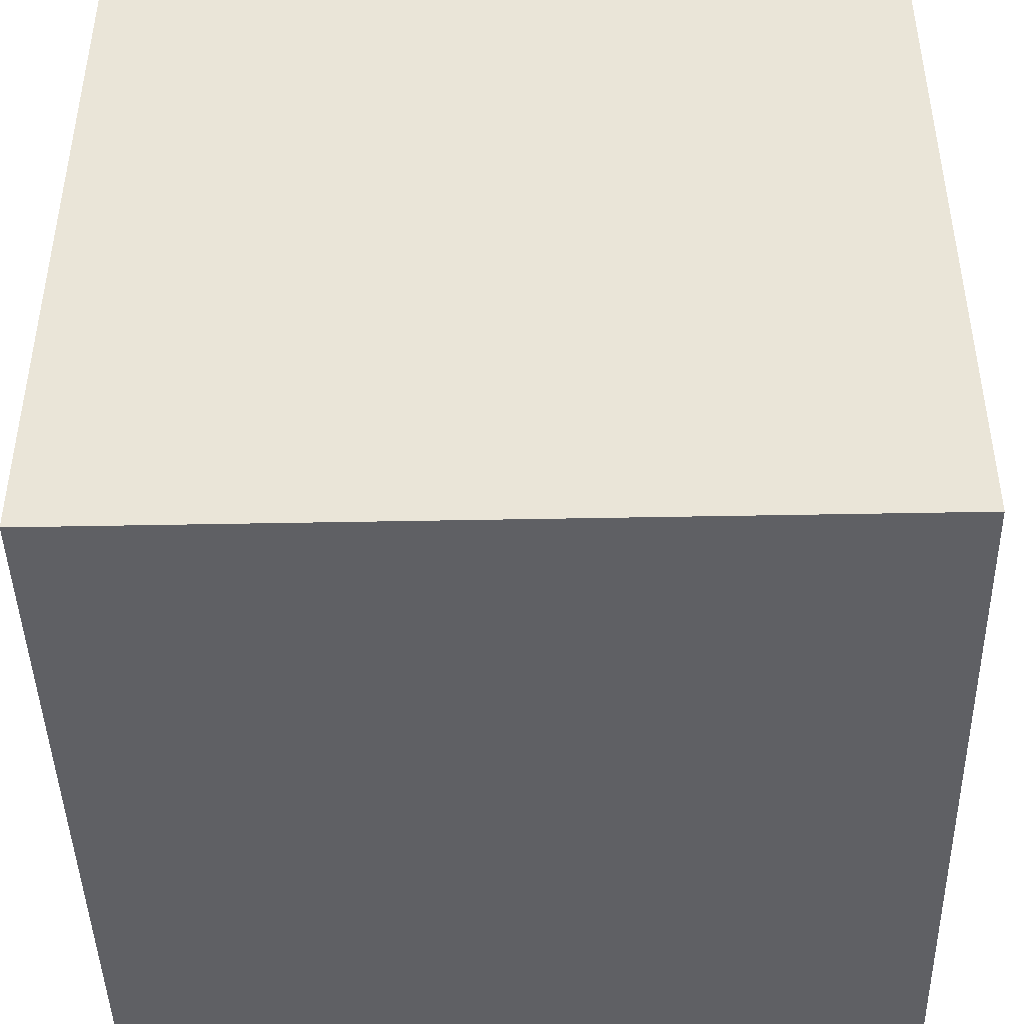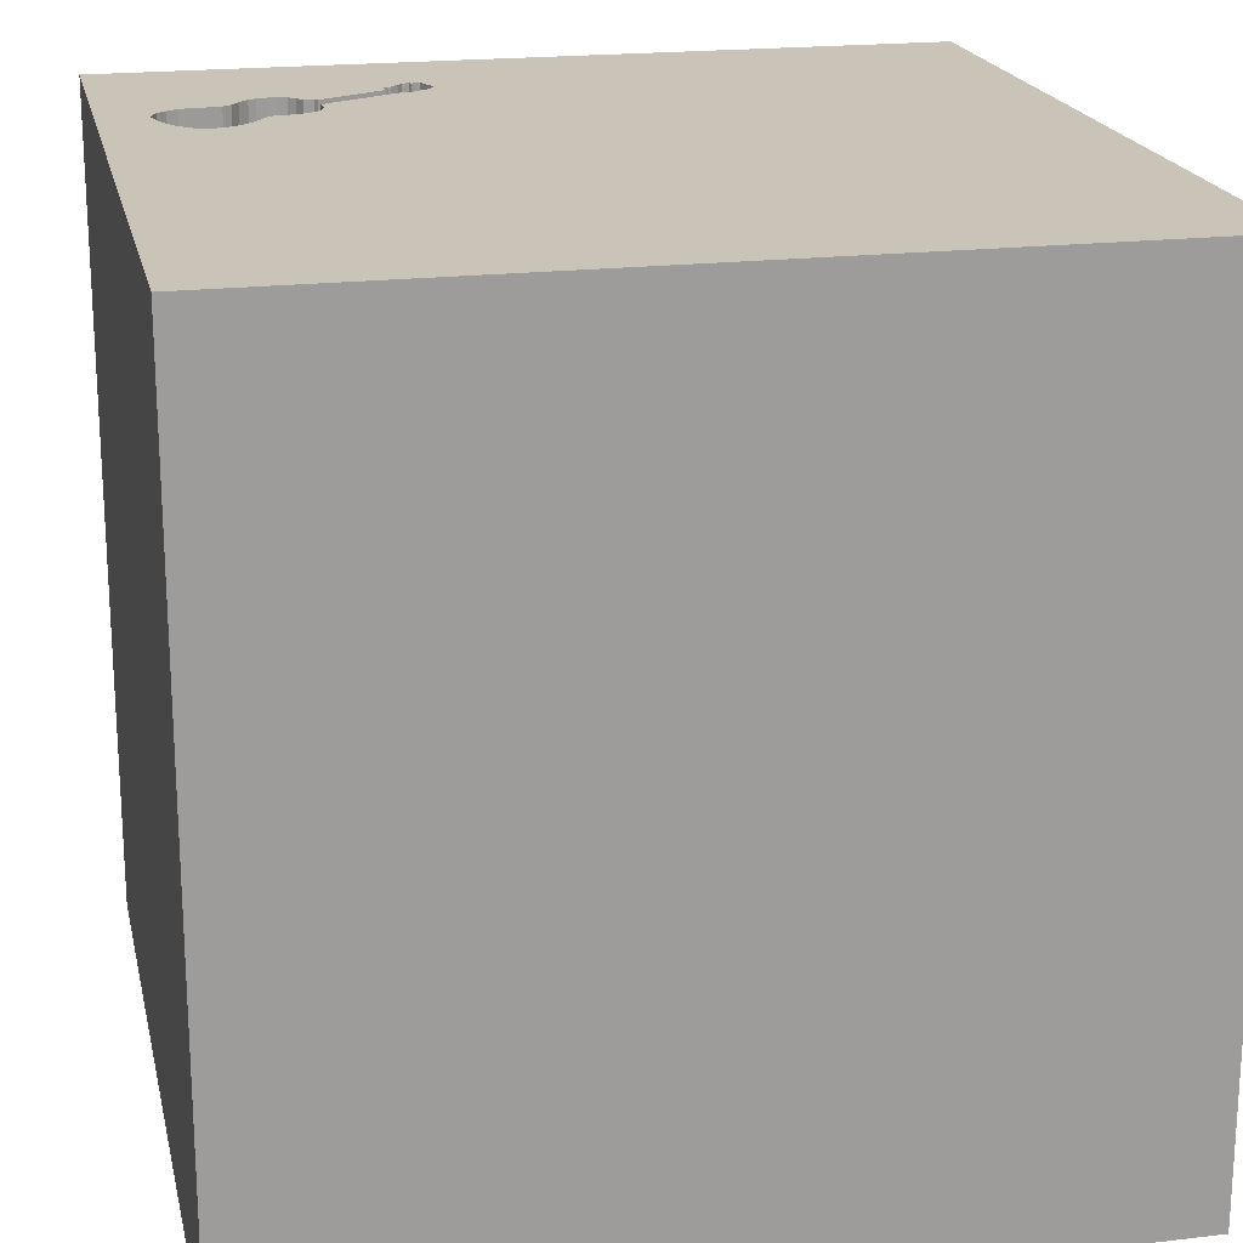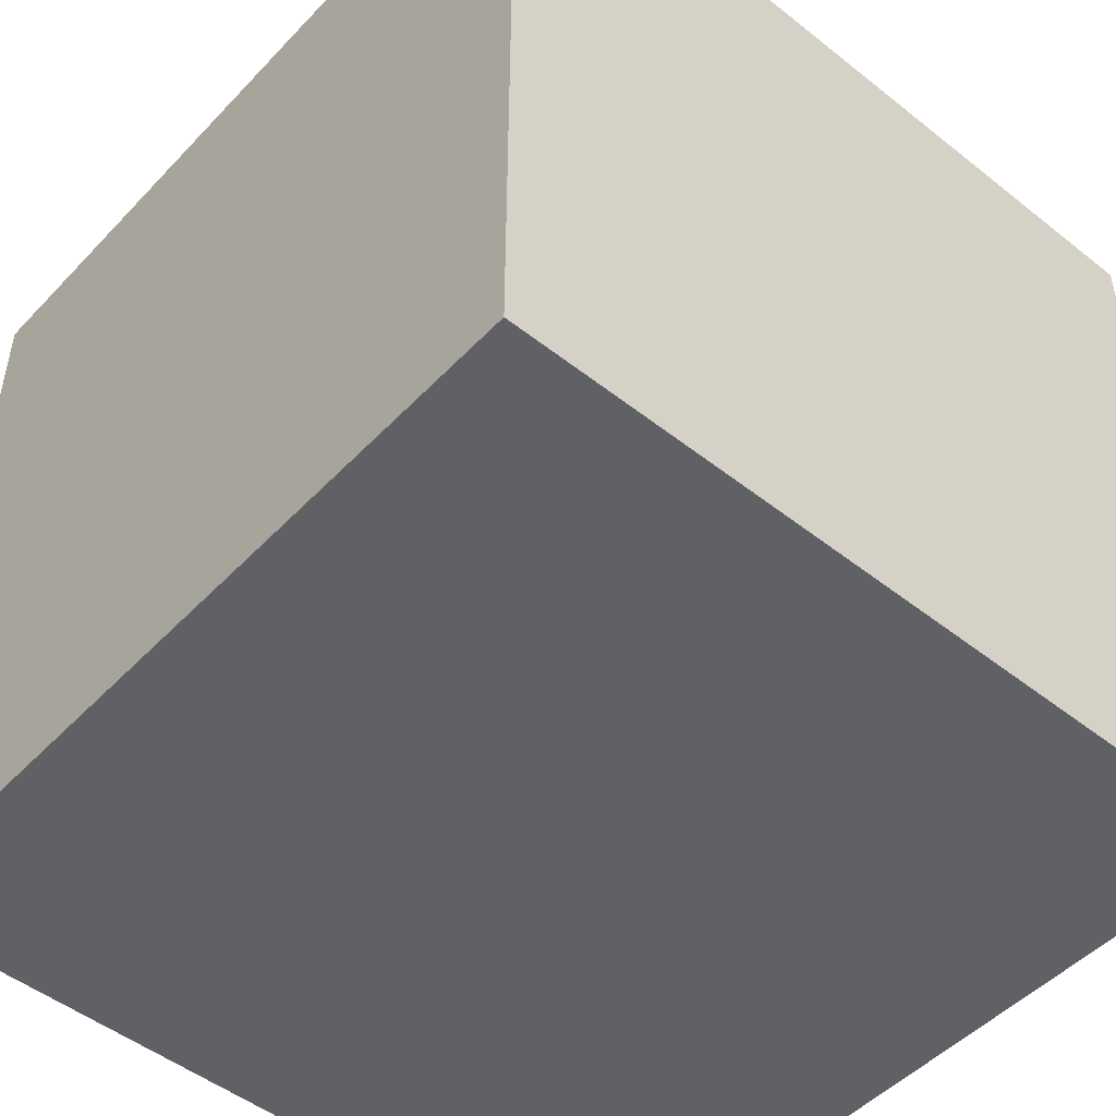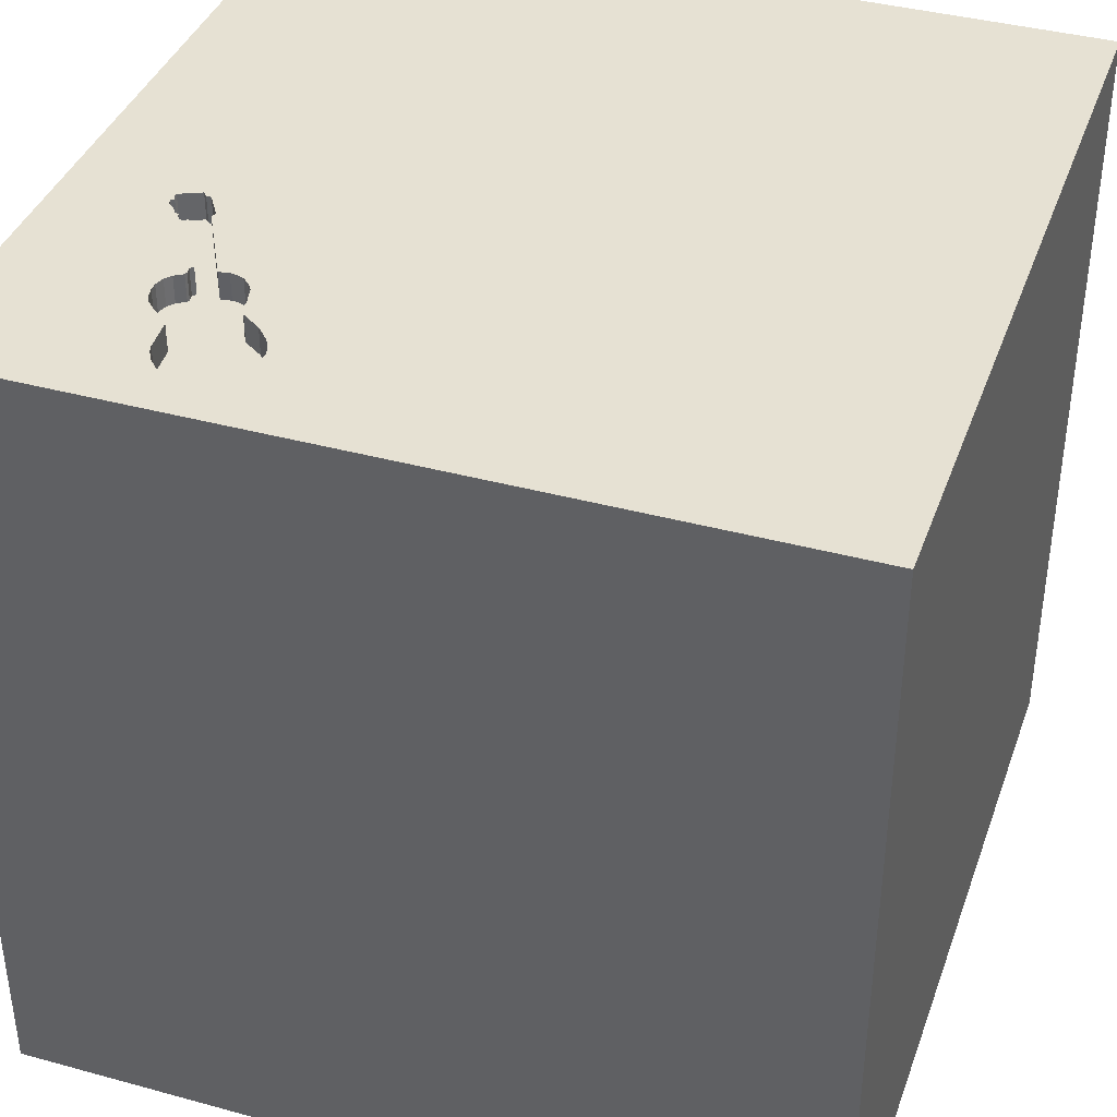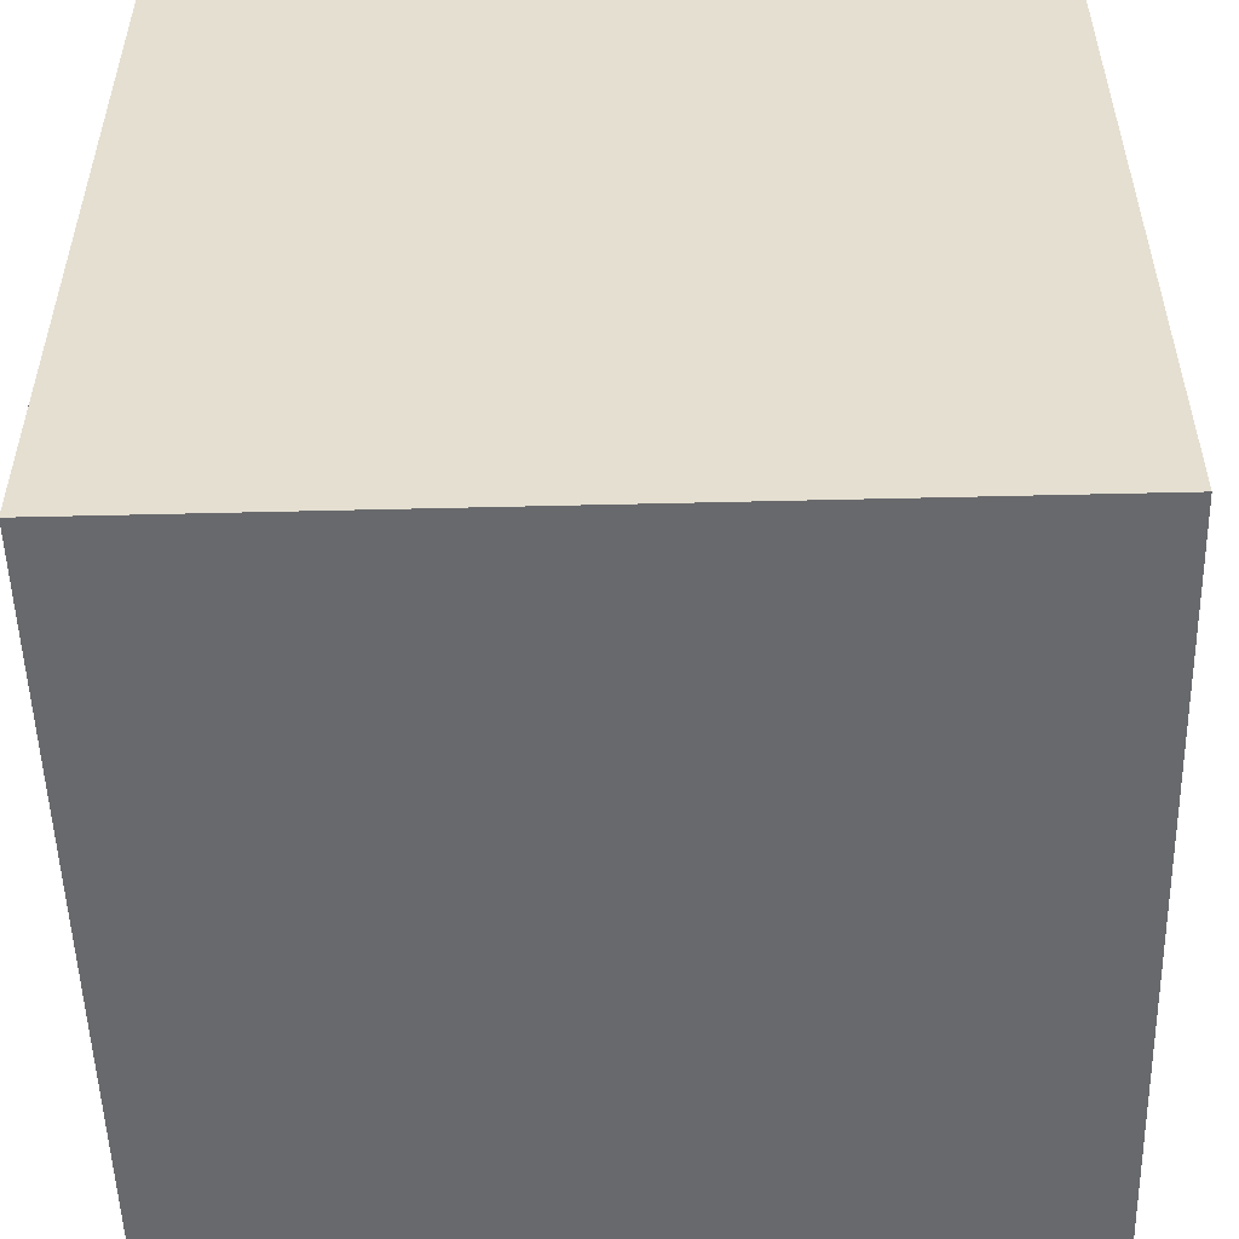
<metadata>
{"format":"obj","ext":"obj","renderer":"f3d","projection":"perspective","resolution":1024,"background":"white","views":[{"elev":-44.4,"azim":-88.7,"up":"+Z"},{"elev":19.9,"azim":-102.3,"up":"+Y"},{"elev":-49.3,"azim":-41.2,"up":"+Y"},{"elev":38.9,"azim":-161.1,"up":"+Y"},{"elev":-52.7,"azim":1.5,"up":"+Y"}]}
</metadata>
<code>
o guitar_158
v 0.9045 1.5 -0.7992
v 0.8304 1.5 -1.235
v 1.018 1.5 -0.4047
v 1.018 1.4 -0.4047
v 1.048 1.5 -0.5584
v 0.5209 1.5 -1.216
v 0.8155 1.5 -0.7899
v 0.8155 1.4 -0.7899
v 1.085 1.5 -0.5159
v 0.7774 1.5 -0.7842
v 1.04 1.5 -0.3902
v 1.04 1.4 -0.3902
v 1.094 1.5 -0.504
v 0.8206 1.5 -1.254
v -1.042 -0.7552 1.5
v -1.172 0.7292 -1.5
v -0.7292 -0.2083 -1.5
v -1.081 1.172 1.5
v -0.7812 -1.5 -0.1823
v -0.7292 -1.5 1.198
v -1.042 -1.5 0.625
v -0.8333 -1.5 -1.5
v -1.042 -1.5 -1.211
v -0.8333 -1.5 1.5
v -0.8626 1.5 -0.3434
v -1.055 1.5 0.4427
v -1.042 1.5 -1.146
v -0.8333 1.5 1.5
v -0.5794 -1.217 -1.5
v -0.651 0.625 1.5
v 0.5799 1.5 -1.022
v 0.9343 1.5 -0.8533
v 0.9343 1.4 -0.8533
v 0.5745 1.5 -1.269
v 0.5073 1.5 -1.18
v 0.5073 1.4 -1.18
v 0.9645 1.5 -0.9398
v 0.9645 1.4 -0.9398
v 0.1823 -0.7812 1.5
v -0.1807 0.4102 -1.5
v 0.4167 0.1562 1.5
v 0.4427 1.211 1.5
v 0.3385 -0.7227 -1.5
v 0.4427 -1.5 -0.6315
v 0.4167 -1.5 0.4687
v 0.4687 -1.5 -0
v 0.651 -1.5 1.198
v 0.1562 -1.5 -1.5
v 0.3906 -1.5 -1.237
v 0.1562 -1.5 1.5
v 0.7031 0.5729 1.5
v 0.625 1.5 0.4688
v 0.4557 1.5 -0.2116
v 0.7227 1.5 1.149
v 0.1042 1.5 -1.5
v -0.05859 1.5 -1.224
v 0.1302 1.5 1.5
v 0.7292 1.12 -1.5
v 0.5729 -0.3646 1.5
v 0.5047 1.5 -1.147
v 1.075 1.5 -0.529
v 1.122 1.5 -0.4364
v 0.9641 1.5 -0.9132
v 0.9641 1.4 -0.9132
v 0.9098 1.5 -1.037
v 0.9098 1.4 -1.037
v 0 0.4687 1.5
v -0.02604 -0.1562 1.5
v 0.02604 1.094 1.5
v -0.2865 -1.5 -1.029
v -0.1562 -1.5 0.02604
v 0 -1.5 0.6771
v -0.05208 -1.5 1.302
v -0.2083 1.5 0.7292
v 0.8685 1.5 -1.065
v 0.8685 1.4 -1.065
v 0.9036 1.5 -0.8339
v 0.9036 1.4 -0.8339
v 1.12 -0.625 -1.5
v 1.133 0.3906 -1.5
v 1.042 0.07812 1.5
v 1.224 -0.4688 1.5
v 1.198 -1.5 -0.8333
v 1.068 -1.5 0.1823
v 1.5 -1.5 1.5
v 1.042 -1.5 0.625
v 1.5 -1.5 -1.5
v 1.055 -1.5 -0.3385
v 1.224 0.625 1.5
v 1.25 1.5 -0.6771
v 1.237 1.5 0.1302
v 1.5 1.5 -1.5
v 0.9597 1.5 -0.5086
v 0.9597 1.4 -0.5086
v 0.8468 1.5 -1.094
v 0.8468 1.4 -1.094
v 0.6629 1.5 -0.9493
v 0.6629 1.4 -0.9493
v 0.6881 1.5 -1.319
v 0.5088 1.5 -1.123
v 0.9583 1.5 -0.5167
v 0.5148 1.5 -1.205
v 0.5148 1.4 -1.205
v 1.035 1.5 -0.5604
v 1.063 1.5 -0.5403
v 0.9419 1.5 -1.004
v 0.683 1.5 -0.8455
v 0.683 1.4 -0.8455
v 1.116 1.5 -0.486
v 1.048 1.4 -0.5584
v 0.9583 1.4 -0.5167
v 0.6987 1.5 -0.8216
v 0.9004 1.5 -0.8234
v -0.5599 -0.1823 1.5
v -0.4622 1.175 -1.5
v -0.4557 -1.5 0.651
v -0.3906 -1.5 -0.5208
v -0.625 -1.25 1.5
v -1.5 -1.042 -1.25
v -1.5 -0.7552 -0.4167
v -1.5 -0.8333 1.5
v -1.5 -0.8984 0.651
v -1.5 0.3385 -1.094
v -1.5 0.4297 0.2083
v -1.5 0.1823 -0.4818
v -1.5 -0.1562 -1.5
v -1.5 0.1562 1.5
v -1.5 0.3906 1.003
v -1.5 -0.1823 -1.068
v -1.5 -0 0.4687
v -1.5 -0.05208 -0
v -1.5 -0.2344 1.094
v -1.5 1.146 -1.094
v -1.5 1.094 0.2865
v -1.5 1.5 1.5
v -1.5 1.25 -0.4427
v -1.5 1.25 0.7292
v -1.5 -0.625 -1.042
v -1.5 -0.5599 0.1823
v -1.5 -0.625 1.25
v -1.5 -1.5 -0.1562
v -1.5 -1.5 0.8333
v -1.5 -1.5 1.5
v -1.5 -1.5 -1.5
v -1.5 0.6771 -0.8333
v -1.5 0.8333 -1.5
v -1.5 1.5 -1.5
v -1.5 1.5 -0.8333
v -1.5 1.5 0.1302
v -1.5 -1.276 -0.7812
v -1.5 -1.276 0.05208
v -1.5 -1.25 1.003
v -1.5 0.8333 -0.2083
v -1.5 0.8333 1.042
v 0.9439 1.5 -0.8657
v 0.9554 1.5 -0.979
v 0.7774 1.4 -0.7842
v 0.6752 1.5 -0.877
v 0.6987 1.4 -0.8216
v 0.7588 1.5 -0.7861
v 0.892 1.5 -0.7896
v 1.116 1.4 -0.486
v 0.6315 -1.068 1.5
v 0.6675 1.5 -0.9077
v 0.6675 1.4 -0.9077
v 1.12 1.5 -0.4618
v 1.12 1.4 -0.4618
v 1.075 1.4 -0.529
v 0.9004 1.4 -0.8234
v 1.015 1.5 -0.5529
v 1.015 1.4 -0.5529
v 1.055 1.5 -0.5494
v 0.9045 1.4 -0.7992
v 1.122 1.4 -0.4364
v 0.8304 1.4 -1.235
v 1.5 -1.042 0.3906
v 1.5 -0.4883 -1.237
v 1.5 -0.8333 1.5
v 1.5 0.6771 0.2344
v 1.5 -0.1302 -1.5
v 1.5 0.3776 -0.8919
v 1.5 0.1302 1.5
v 1.5 1.5 1.5
v 1.5 1.133 -0.9245
v 1.5 -0.3255 -0.3906
v 1.5 -1.5 0.1042
v 1.5 0.8333 -1.5
v 1.5 1.5 -0.1302
v 1.5 1.5 0.8333
v 1.5 -1.182 -0.7227
v 1.5 -0.1432 0.931
v 0.5745 1.4 -1.269
v -1.198 -0.8854 -1.5
v -1.263 0.3646 1.5
v -1.068 -0.2604 1.5
v -1.263 -1.5 -0.6771
v -1.146 -1.5 0.1823
v 1.122 1.5 -0.4688
v 1.122 1.4 -0.4688
v 0.8368 1.5 -1.212
v 0.8368 1.4 -1.212
v 0.892 1.4 -0.7896
v 0.5047 1.4 -1.147
v 0.7493 1.5 -1.321
v 0.7493 1.4 -1.321
v 0.957 1.5 -0.4998
v 0.9534 1.5 -0.8781
v 0.9534 1.4 -0.8781
v -0.2344 -1.094 1.5
v -0.4167 1.042 1.5
v 0.5088 1.4 -1.123
v 1.12 1.5 -0.4311
v 0.8109 1.5 -1.272
v 0.8109 1.4 -1.272
v 0.527 1.5 -1.226
v 1.063 1.4 -0.5403
v 1.094 1.4 -0.504
v 0.9419 1.4 -1.004
v 0.7202 1.5 -1.326
v 0.726 1.5 -0.798
v 1.026 1.5 -0.406
v 0.6499 1.5 -1.309
v 0.6499 1.4 -1.309
v 0.7202 1.4 -1.326
v 0.9996 1.5 -0.583
v 1.118 1.5 -0.4258
v 1.118 1.4 -0.4258
v 1.035 1.4 -0.5604
v 0.527 1.4 -1.226
v 1.006 1.5 -0.4101
v 1.006 1.4 -0.4101
v 0.7588 1.4 -0.7861
v 1.111 1.5 -0.4569
v 1.111 1.4 -0.4569
v 0.6648 1.5 -0.9323
v 0.7775 1.5 -1.307
v 1.022 1.5 -0.5508
v 1.022 1.4 -0.5508
v 0.9543 1.5 -0.4911
v 1.062 1.5 -0.531
v 1.062 1.4 -0.531
v 1.026 1.4 -0.406
v 0.9554 1.4 -0.979
v 0.5322 1.5 -1.073
v 0.5322 1.4 -1.073
v 0.5799 1.4 -1.022
v 0.7775 1.4 -1.307
v 0.726 1.4 -0.798
v 0.6147 1.5 -0.9984
v 0.6495 1.5 -0.9744
v 0.6495 1.4 -0.9744
v 0.9543 1.4 -0.4911
f 121 152 143
f 152 142 143
f 143 15 121
f 121 140 152
f 24 118 143
f 142 21 143
f 143 20 24
f 127 140 121
f 140 122 152
f 152 141 142
f 50 118 24
f 118 15 143
f 15 127 121
f 127 132 140
f 152 151 141
f 141 21 142
f 21 20 143
f 20 50 24
f 50 209 118
f 15 195 127
f 122 151 152
f 141 197 21
f 20 73 50
f 140 132 122
f 116 73 20
f 118 209 15
f 21 116 20
f 195 194 127
f 209 195 15
f 127 128 132
f 132 139 122
f 50 163 209
f 209 114 195
f 139 151 122
f 141 196 197
f 197 116 21
f 116 72 73
f 151 150 141
f 128 130 132
f 130 139 132
f 120 150 151
f 197 19 116
f 73 47 50
f 163 39 209
f 39 114 209
f 127 154 128
f 196 19 197
f 72 47 73
f 135 154 127
f 139 120 151
f 150 144 141
f 85 163 50
f 114 194 195
f 194 135 127
f 144 196 141
f 47 85 50
f 39 68 114
f 114 30 194
f 194 18 135
f 130 131 139
f 19 71 116
f 116 71 72
f 72 45 47
f 128 124 130
f 131 120 139
f 144 23 196
f 196 117 19
f 68 30 114
f 30 18 194
f 120 138 150
f 71 45 72
f 163 59 39
f 39 59 68
f 154 124 128
f 124 131 130
f 119 144 150
f 19 117 71
f 45 86 47
f 135 137 154
f 131 125 120
f 23 117 196
f 85 82 163
f 59 41 68
f 68 67 30
f 138 119 150
f 71 46 45
f 82 59 163
f 154 134 124
f 120 129 138
f 86 85 47
f 18 28 135
f 137 134 154
f 124 125 131
f 125 129 120
f 144 22 23
f 23 70 117
f 45 84 86
f 41 67 68
f 67 210 30
f 210 18 30
f 134 153 124
f 117 46 71
f 46 84 45
f 59 81 41
f 138 144 119
f 29 22 144
f 117 44 46
f 178 82 85
f 138 126 144
f 193 29 144
f 41 51 67
f 67 69 210
f 153 125 124
f 193 144 126
f 82 81 59
f 210 28 18
f 135 149 137
f 125 123 129
f 17 193 126
f 17 29 193
f 22 70 23
f 70 44 117
f 191 85 176
f 191 178 85
f 81 51 41
f 74 135 28
f 74 26 135
f 26 149 135
f 149 134 137
f 129 126 138
f 46 88 84
f 86 186 85
f 51 69 67
f 44 88 46
f 84 186 86
f 176 85 186
f 178 182 82
f 210 57 28
f 153 145 125
f 145 123 125
f 22 48 70
f 191 182 178
f 182 81 82
f 69 57 210
f 74 28 57
f 25 26 74
f 134 136 153
f 29 48 22
f 48 49 70
f 49 44 70
f 51 42 69
f 53 25 74
f 43 29 17
f 185 191 176
f 40 43 17
f 81 89 51
f 149 136 134
f 136 145 153
f 123 126 129
f 44 83 88
f 42 57 69
f 25 149 26
f 136 133 145
f 16 17 126
f 49 83 44
f 88 186 84
f 179 191 185
f 89 183 51
f 54 74 57
f 40 17 16
f 43 48 29
f 190 176 186
f 181 179 185
f 182 89 81
f 183 42 51
f 52 74 54
f 53 74 52
f 149 148 136
f 145 133 123
f 123 146 126
f 185 176 190
f 25 148 149
f 16 126 146
f 49 87 83
f 27 148 25
f 115 40 16
f 83 186 88
f 183 191 179
f 183 182 191
f 182 183 89
f 42 183 57
f 148 133 136
f 133 146 123
f 80 43 40
f 87 48 43
f 83 87 186
f 54 57 183
f 53 101 220
f 107 158 53
f 53 220 112
f 53 112 107
f 56 25 53
f 80 79 43
f 48 87 49
f 190 186 87
f 184 179 181
f 91 53 52
f 164 235 53
f 53 158 164
f 160 220 101
f 101 10 160
f 58 40 115
f 79 87 43
f 177 185 190
f 177 181 185
f 7 10 101
f 249 31 53
f 53 235 97
f 250 249 53
f 53 97 250
f 56 53 100
f 58 80 40
f 53 221 3
f 206 93 101
f 239 206 101
f 53 3 230
f 239 101 53
f 53 230 239
f 244 100 53
f 53 31 244
f 100 60 56
f 56 27 25
f 148 147 133
f 147 146 133
f 91 52 54
f 11 221 53
f 90 109 198
f 11 53 91
f 91 90 198
f 226 11 91
f 166 233 62
f 198 166 62
f 212 226 91
f 91 198 62
f 62 212 91
f 102 6 56
f 56 60 35
f 56 35 102
f 109 90 9
f 9 13 109
f 99 219 56
f 56 6 215
f 56 215 34
f 222 99 56
f 56 34 222
f 27 147 148
f 16 146 147
f 170 237 104
f 5 172 105
f 225 170 104
f 105 240 61
f 225 104 5
f 5 105 61
f 61 9 90
f 90 225 5
f 5 61 90
f 92 56 219
f 55 27 56
f 147 115 16
f 55 58 115
f 188 179 184
f 189 183 179
f 189 91 54
f 188 90 91
f 225 90 1
f 1 161 225
f 14 2 92
f 213 14 92
f 92 219 204
f 236 213 92
f 92 204 236
f 92 55 56
f 55 147 27
f 55 115 147
f 92 58 55
f 187 80 58
f 180 79 80
f 87 177 190
f 180 181 177
f 187 184 181
f 92 188 184
f 188 189 179
f 189 54 183
f 188 91 189
f 92 90 188
f 200 92 2
f 92 187 58
f 187 180 80
f 180 87 79
f 180 177 87
f 187 181 180
f 92 184 187
f 32 1 90
f 207 155 32
f 90 37 63
f 207 32 90
f 90 63 207
f 75 200 95
f 90 92 156
f 156 37 90
f 1 32 77
f 77 113 1
f 65 106 200
f 200 75 65
f 156 92 200
f 200 106 156
f 167 199 234
f 166 198 199
f 199 167 166
f 167 234 166
f 162 234 199
f 198 109 199
f 233 166 234
f 217 234 162
f 162 199 109
f 62 233 234
f 234 174 62
f 242 234 217
f 217 162 13
f 109 13 162
f 227 174 234
f 242 12 234
f 241 242 217
f 13 9 217
f 212 62 174
f 174 227 212
f 12 227 234
f 221 11 12
f 12 242 221
f 242 241 231
f 241 217 168
f 168 217 9
f 9 61 168
f 226 212 227
f 227 12 226
f 11 226 12
f 4 242 231
f 231 241 252
f 61 240 241
f 241 168 61
f 3 221 242
f 242 4 3
f 4 231 3
f 239 230 231
f 231 252 239
f 241 94 252
f 240 105 241
f 230 3 231
f 241 238 94
f 206 239 252
f 252 94 206
f 216 241 105
f 238 241 110
f 171 94 238
f 93 206 94
f 216 110 241
f 105 172 216
f 110 228 238
f 171 111 94
f 171 238 170
f 101 93 94
f 94 111 101
f 172 5 110
f 110 216 172
f 5 104 228
f 228 110 5
f 104 237 238
f 238 228 104
f 111 171 202
f 237 170 238
f 171 170 225
f 225 161 171
f 8 111 202
f 202 171 161
f 111 8 101
f 202 169 8
f 161 1 202
f 101 8 7
f 202 173 169
f 169 78 8
f 173 202 1
f 8 157 7
f 169 173 113
f 113 77 78
f 78 169 113
f 165 8 78
f 1 113 173
f 10 7 157
f 8 108 157
f 77 32 78
f 108 8 165
f 76 165 78
f 157 232 10
f 157 108 159
f 33 78 32
f 158 107 108
f 108 165 158
f 165 76 98
f 78 66 76
f 160 10 232
f 159 232 157
f 159 108 112
f 33 64 78
f 32 155 33
f 165 164 158
f 107 112 108
f 235 164 165
f 165 98 235
f 76 96 98
f 66 78 218
f 76 66 75
f 232 248 160
f 248 232 159
f 33 208 64
f 78 64 38
f 155 207 208
f 208 33 155
f 98 97 235
f 75 95 96
f 96 76 75
f 96 251 98
f 106 65 66
f 66 218 106
f 78 243 218
f 65 75 66
f 220 160 248
f 112 220 248
f 248 159 112
f 64 208 63
f 38 243 78
f 38 64 37
f 207 63 208
f 98 251 97
f 246 251 96
f 218 243 106
f 63 37 64
f 243 38 156
f 37 156 38
f 250 97 251
f 95 200 201
f 201 96 95
f 249 250 251
f 251 246 249
f 201 246 96
f 156 106 243
f 200 2 201
f 31 249 246
f 246 201 192
f 175 201 2
f 244 31 246
f 246 245 244
f 245 246 192
f 223 192 201
f 175 223 201
f 2 14 175
f 245 192 211
f 192 223 34
f 223 175 214
f 14 213 214
f 214 175 14
f 245 211 100
f 100 244 245
f 229 211 192
f 222 34 223
f 34 215 192
f 223 214 224
f 213 236 214
f 211 229 36
f 229 192 215
f 99 222 223
f 223 224 99
f 214 247 224
f 247 214 236
f 211 203 100
f 203 211 36
f 103 36 229
f 215 6 229
f 224 219 99
f 224 247 205
f 60 100 203
f 35 60 203
f 203 36 35
f 36 103 35
f 103 229 6
f 6 102 103
f 224 205 219
f 236 204 205
f 205 247 236
f 102 35 103
f 204 219 205

</code>
